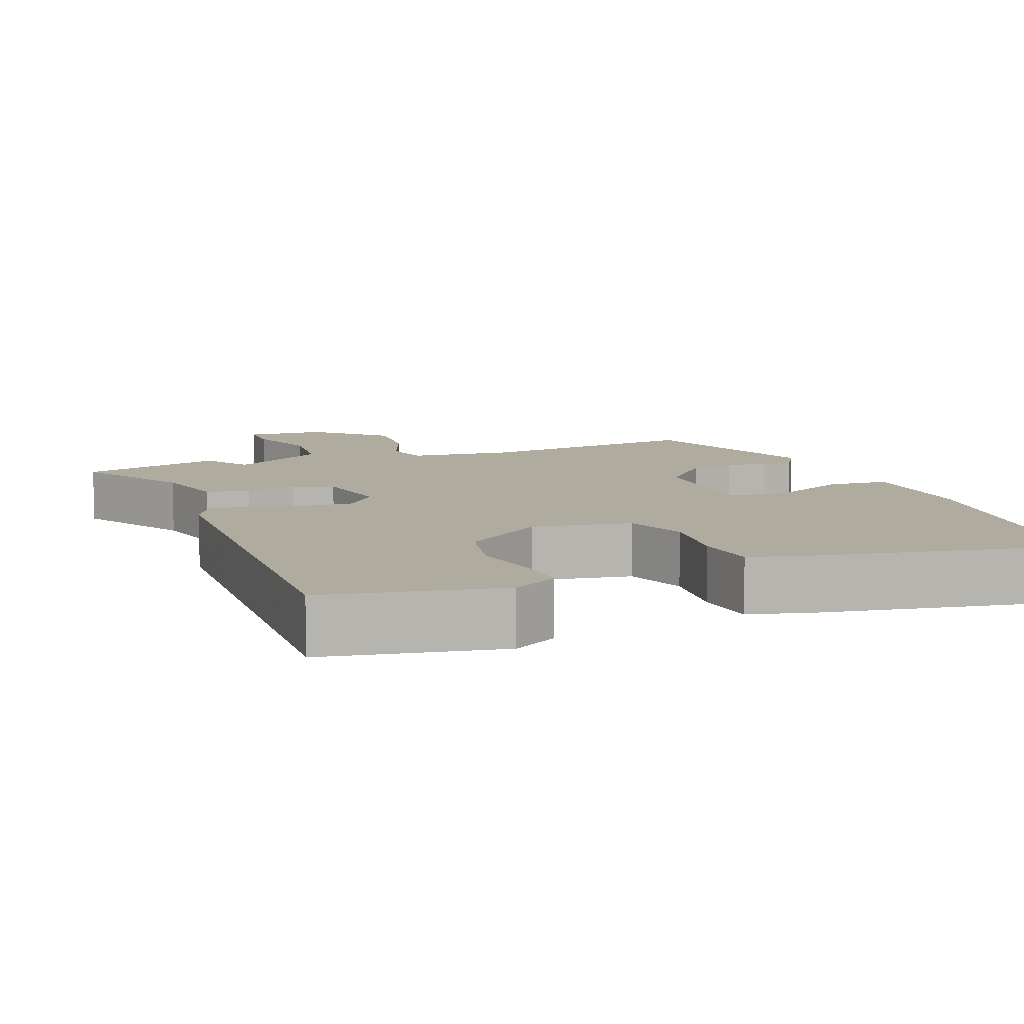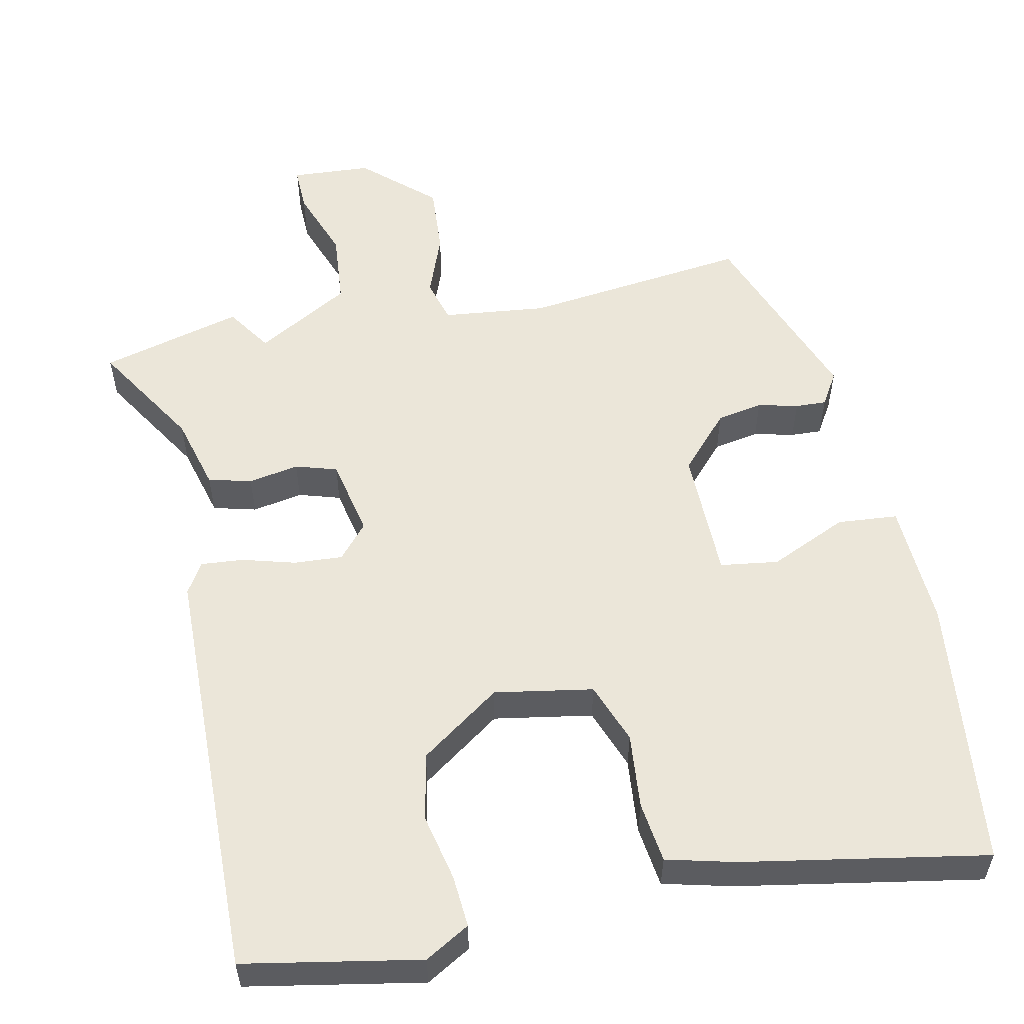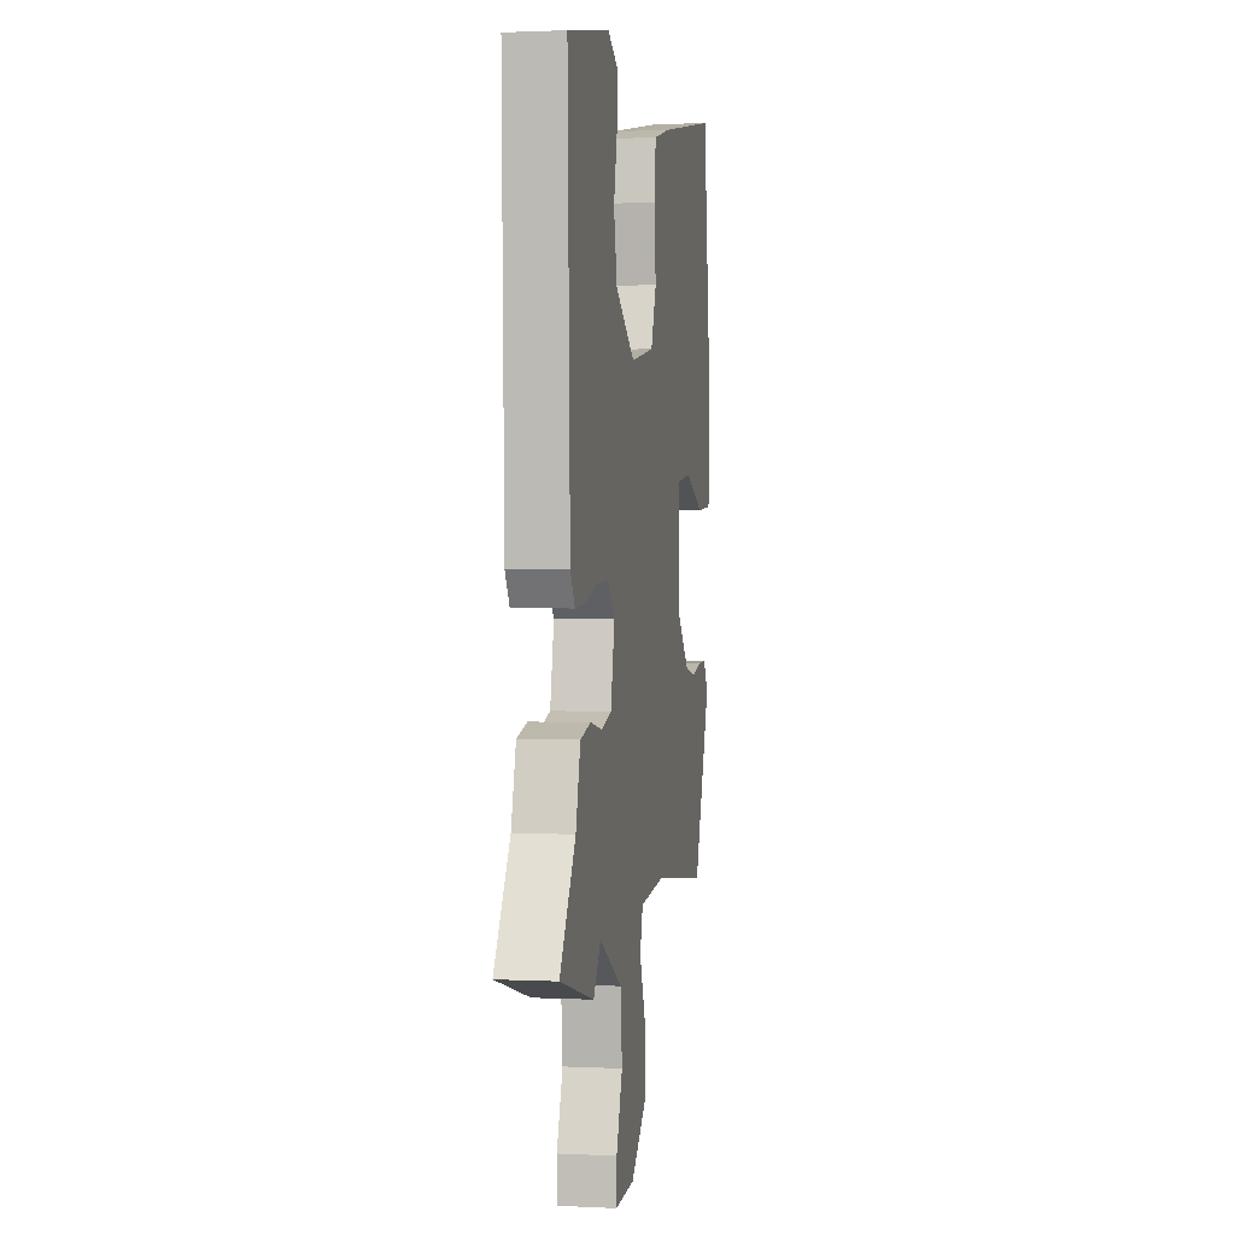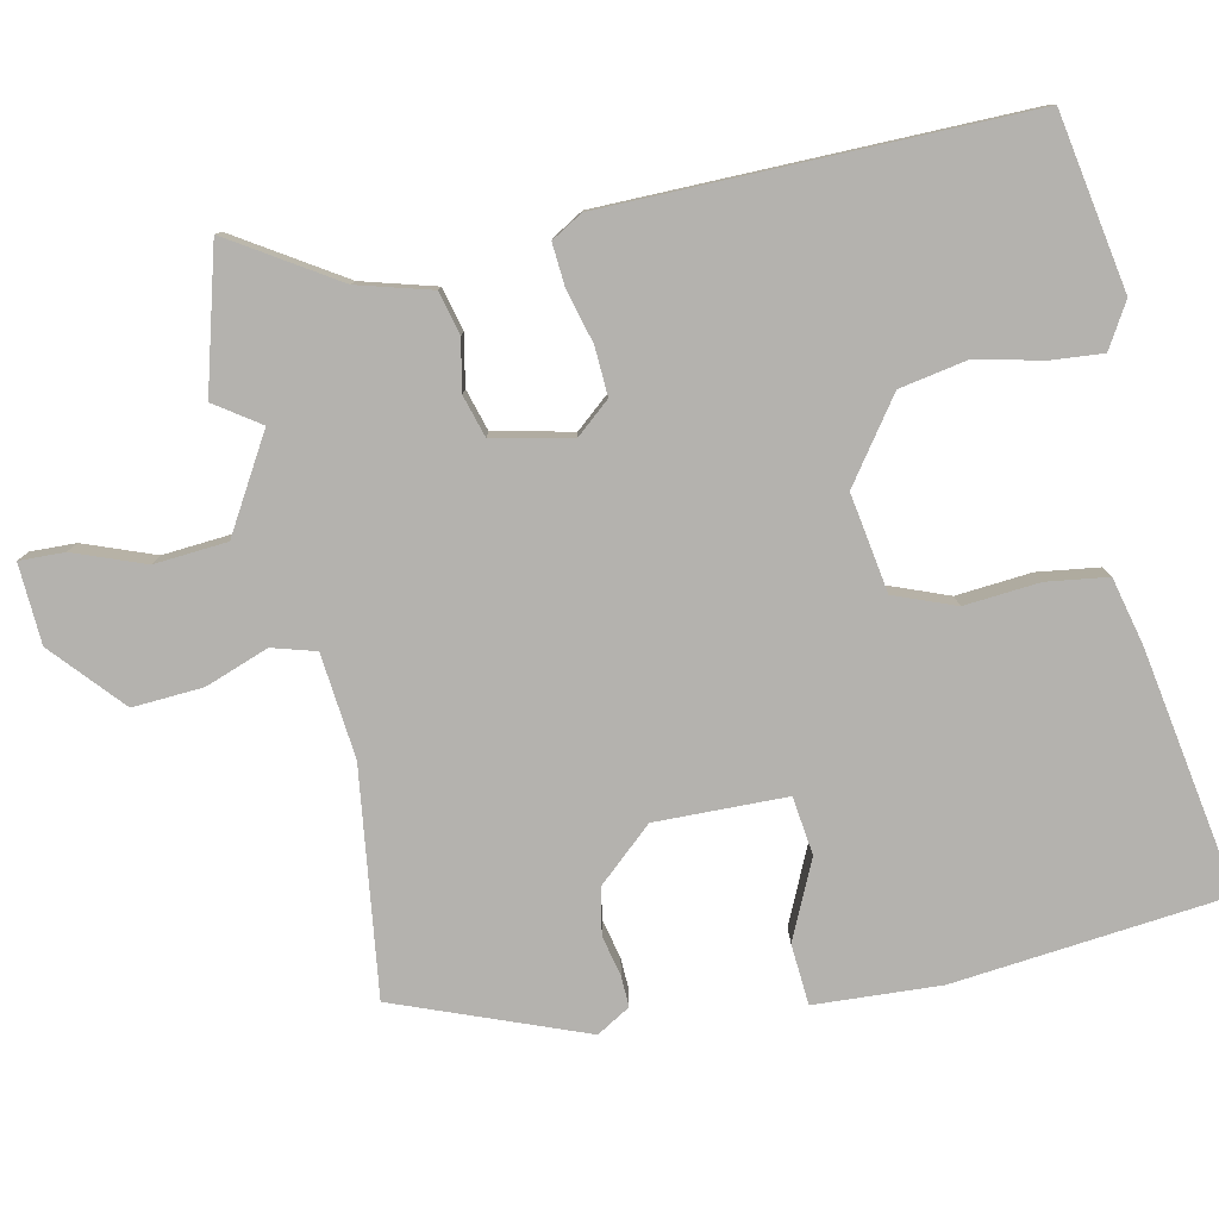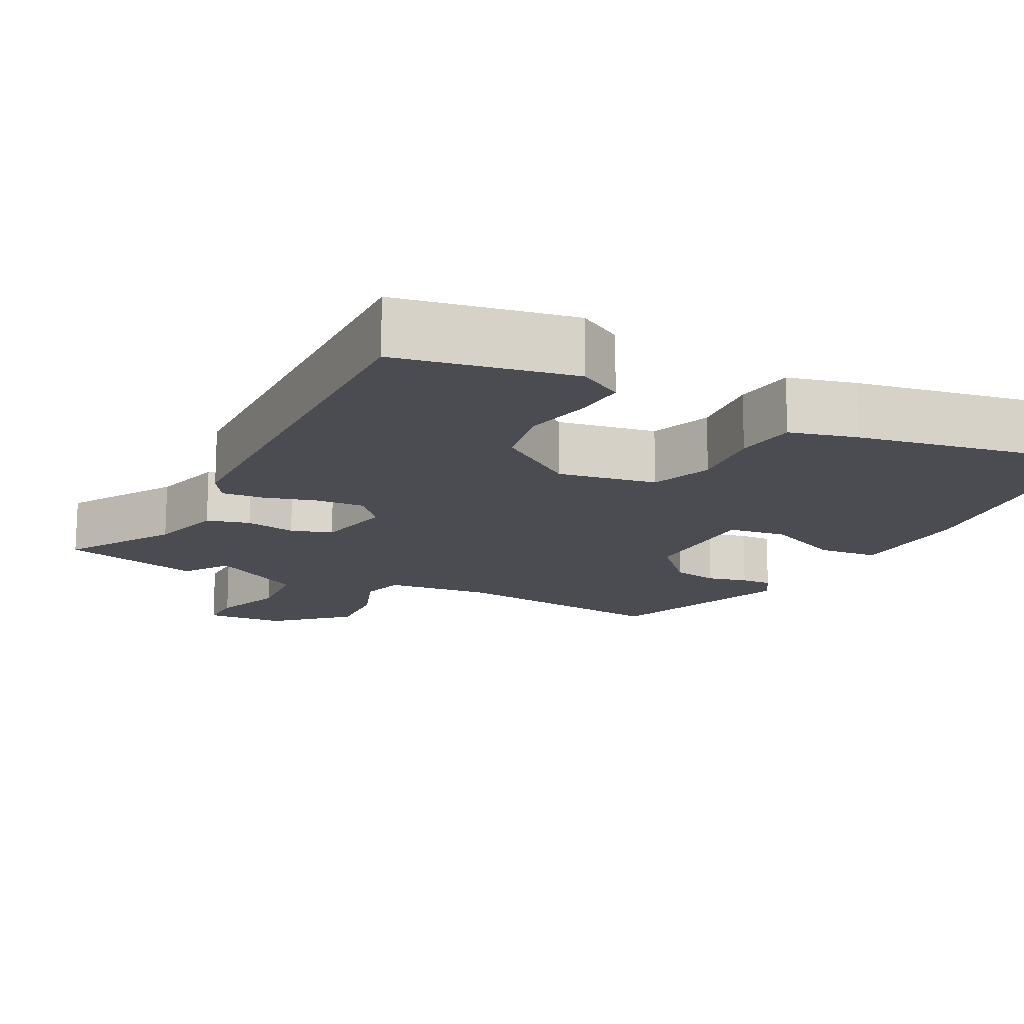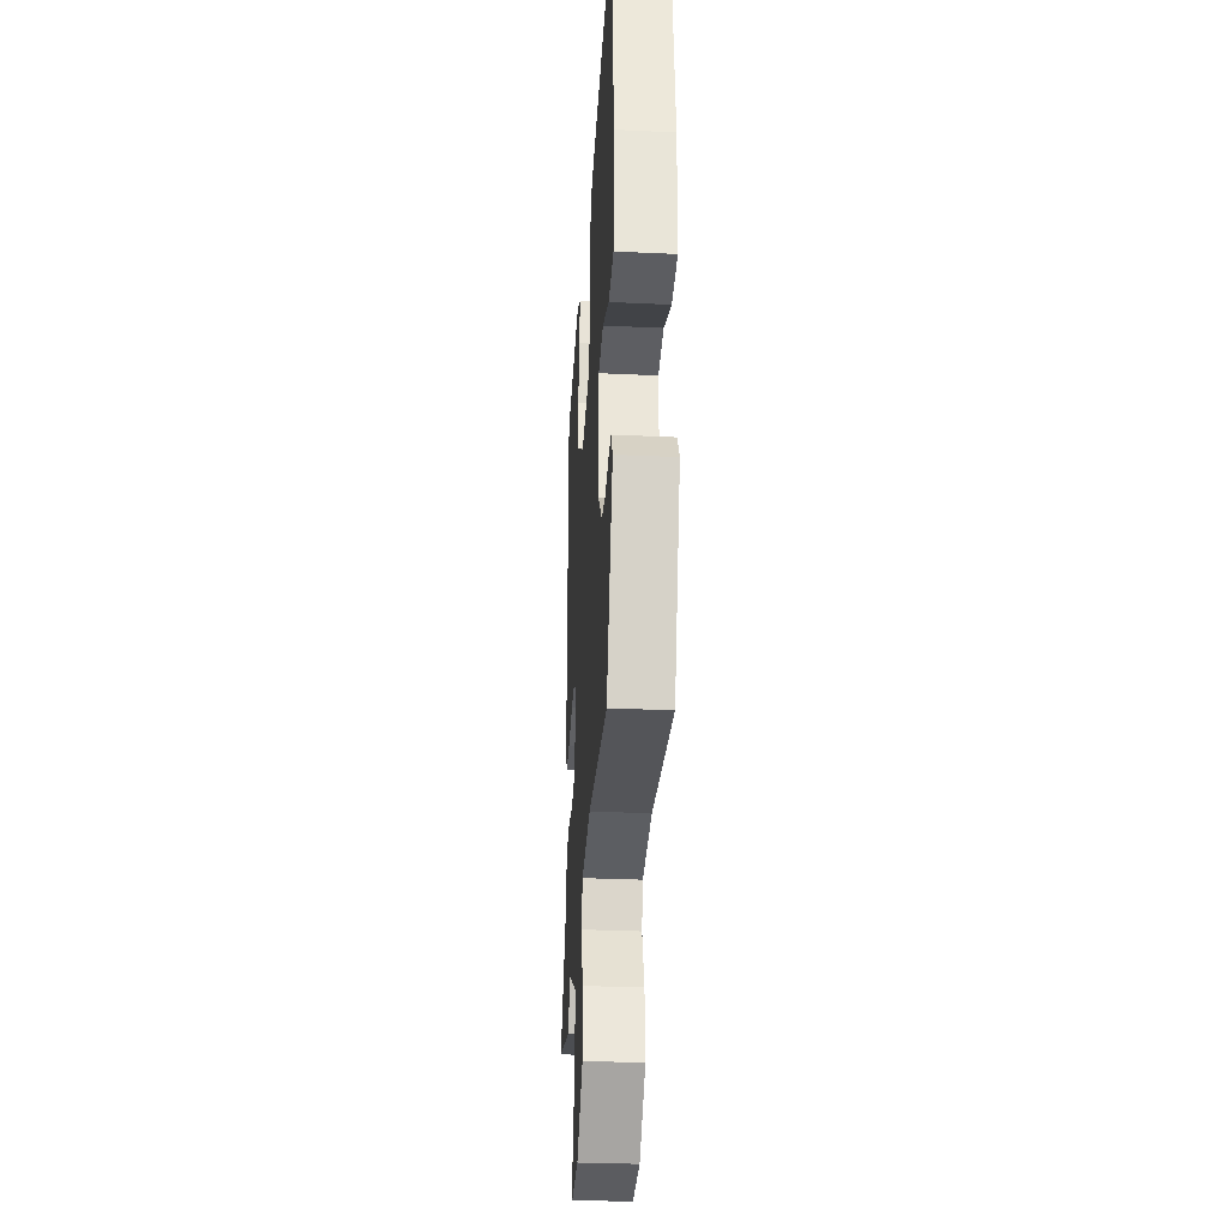
<metadata>
{"format":"obj","ext":"obj","renderer":"f3d","projection":"perspective","resolution":1024,"background":"white","views":[{"elev":9.7,"azim":-21.1,"up":"+Y"},{"elev":55.2,"azim":-12.1,"up":"+Y"},{"elev":1.3,"azim":-79.7,"up":"+Z"},{"elev":-79.8,"azim":-78.8,"up":"+Y"},{"elev":-15.4,"azim":-27.4,"up":"+Y"},{"elev":-31.3,"azim":86.2,"up":"+Z"}]}
</metadata>
<code>
v -0.355 0.07 -0.538
v -0.543 0.07 -0.489
v -0.456 0.07 -0.347
v -0.43 0.07 -0.249
v -0.373 0.07 -0.234
v -0.306 0.07 -0.246
v -0.251 0.07 -0.229
v -0.23 0.07 -0.125
v -0.269 0.07 -0.08
v -0.333 0.07 -0.084
v -0.403 0.07 -0.104
v -0.46 0.07 -0.109
v -0.485 0.07 -0.068
v -0.499 0.07 0.488
v -0.267 0.07 0.532
v -0.208 0.07 0.498
v -0.213 0.07 0.429
v -0.232 0.07 0.341
v -0.214 0.07 0.251
v -0.107 0.07 0.176
v 0.023 0.07 0.199
v 0.053 0.07 0.28
v 0.043 0.07 0.38
v 0.053 0.07 0.461
v 0.143 0.07 0.484
v 0.465 0.07 0.543
v 0.508 0.07 0.182
v 0.501 0.07 0.015
v 0.421 0.07 0.008
v 0.318 0.07 0.054
v 0.241 0.07 0.043
v 0.24 0.07 -0.131
v 0.306 0.07 -0.203
v 0.367 0.07 -0.214
v 0.42 0.07 -0.201
v 0.461 0.07 -0.199
v 0.488 0.07 -0.243
v 0.396 0.07 -0.493
v 0.097 0.07 -0.458
v -0.041 0.07 -0.474
v -0.057 0.07 -0.532
v -0.025 0.07 -0.616
v -0.018 0.07 -0.709
v -0.11 0.07 -0.793
v -0.216 0.07 -0.8
v -0.215 0.07 -0.74
v -0.181 0.07 -0.646
v -0.19 0.07 -0.549
v -0.315 0.07 -0.478
v -0.355 0 -0.538
v -0.543 0 -0.489
v -0.456 0 -0.347
v -0.43 0 -0.249
v -0.373 0 -0.234
v -0.306 0 -0.246
v -0.251 0 -0.229
v -0.23 0 -0.125
v -0.269 0 -0.08
v -0.333 0 -0.084
v -0.403 0 -0.104
v -0.46 0 -0.109
v -0.485 0 -0.068
v -0.499 0 0.488
v -0.267 0 0.532
v -0.208 0 0.498
v -0.213 0 0.429
v -0.232 0 0.341
v -0.214 0 0.251
v -0.107 0 0.176
v 0.023 0 0.199
v 0.053 0 0.28
v 0.043 0 0.38
v 0.053 0 0.461
v 0.143 0 0.484
v 0.465 0 0.543
v 0.508 0 0.182
v 0.501 0 0.015
v 0.421 0 0.008
v 0.318 0 0.054
v 0.241 0 0.043
v 0.24 0 -0.131
v 0.306 0 -0.203
v 0.367 0 -0.214
v 0.42 0 -0.201
v 0.461 0 -0.199
v 0.488 0 -0.243
v 0.396 0 -0.493
v 0.097 0 -0.458
v -0.041 0 -0.474
v -0.057 0 -0.532
v -0.025 0 -0.616
v -0.018 0 -0.709
v -0.11 0 -0.793
v -0.216 0 -0.8
v -0.215 0 -0.74
v -0.181 0 -0.646
v -0.19 0 -0.549
v -0.315 0 -0.478
f 44 45 46 47
f 44 47 48
f 41 42 43 44
f 41 44 48
f 40 41 48 49
f 36 37 38 39
f 34 35 36 39
f 33 34 39 40
f 32 33 40 49
f 27 28 29 30
f 27 30 31
f 26 27 31
f 25 26 31
f 22 23 24 25
f 21 22 25 31
f 20 21 31 32
f 15 16 17 18
f 13 14 15 18
f 13 18 19
f 10 11 12 13
f 9 10 13 19
f 8 9 19 20
f 3 4 5 6
f 3 6 7
f 49 1 2 3
f 49 3 7
f 32 49 7
f 7 8 20 32
f 96 95 94 93
f 97 96 93
f 93 92 91 90
f 97 93 90
f 98 97 90 89
f 88 87 86 85
f 88 85 84 83
f 89 88 83 82
f 98 89 82 81
f 79 78 77 76
f 80 79 76
f 80 76 75
f 80 75 74
f 74 73 72 71
f 80 74 71 70
f 81 80 70 69
f 67 66 65 64
f 67 64 63 62
f 68 67 62
f 62 61 60 59
f 68 62 59 58
f 69 68 58 57
f 55 54 53 52
f 56 55 52
f 52 51 50 98
f 56 52 98
f 56 98 81
f 81 69 57 56
f 1 50 51 2
f 2 51 52 3
f 3 52 53 4
f 4 53 54 5
f 5 54 55 6
f 6 55 56 7
f 7 56 57 8
f 8 57 58 9
f 9 58 59 10
f 10 59 60 11
f 11 60 61 12
f 12 61 62 13
f 13 62 63 14
f 14 63 64 15
f 15 64 65 16
f 16 65 66 17
f 17 66 67 18
f 18 67 68 19
f 19 68 69 20
f 20 69 70 21
f 21 70 71 22
f 22 71 72 23
f 23 72 73 24
f 24 73 74 25
f 25 74 75 26
f 26 75 76 27
f 27 76 77 28
f 28 77 78 29
f 29 78 79 30
f 30 79 80 31
f 31 80 81 32
f 32 81 82 33
f 33 82 83 34
f 34 83 84 35
f 35 84 85 36
f 36 85 86 37
f 37 86 87 38
f 38 87 88 39
f 39 88 89 40
f 40 89 90 41
f 41 90 91 42
f 42 91 92 43
f 43 92 93 44
f 44 93 94 45
f 45 94 95 46
f 46 95 96 47
f 47 96 97 48
f 48 97 98 49
f 49 98 50 1

</code>
